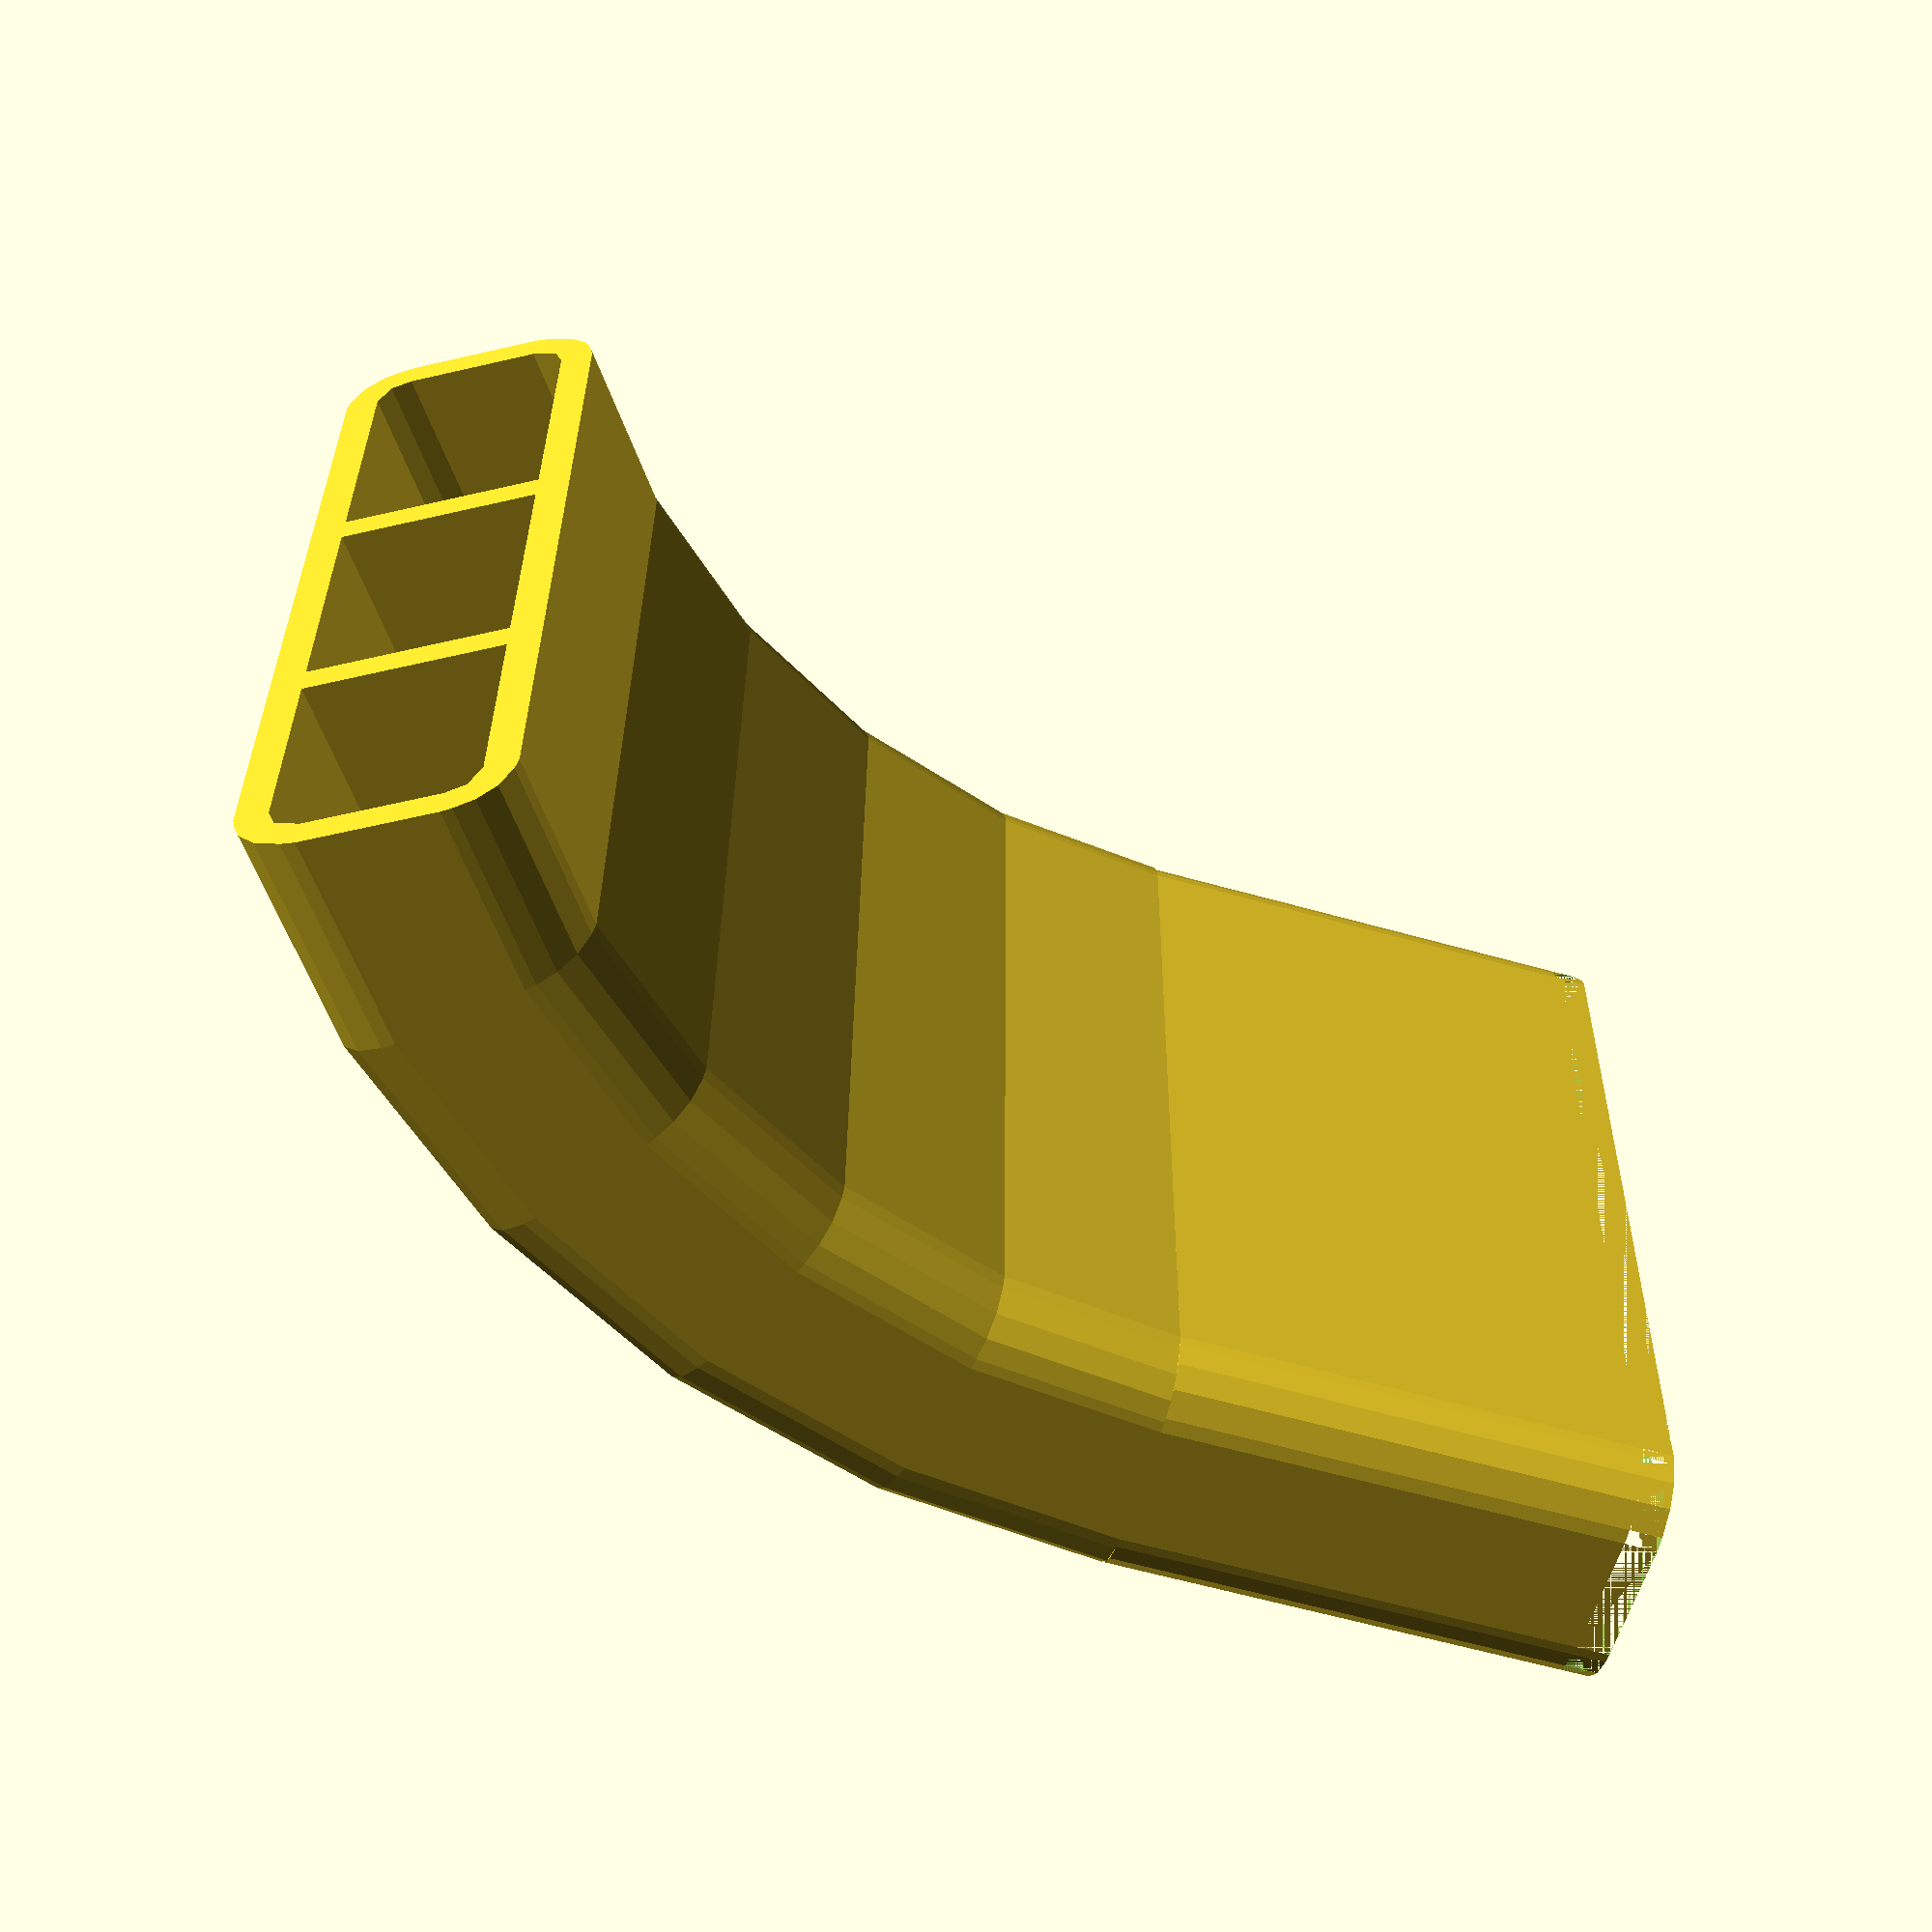
<openscad>

width = 60;
height = 16;
length = 200;
thickness = 2;

// hose diameter in mm
hose1 = 32;
// cylindrical hose shape
hose2 = 30;
hoselength=40;
hosethickness=2;


// base box
module inner_shape() {
    offset(thickness) square([width-4*thickness, height - 4*thickness], center=true);
}

module outer_shape() {
    offset(thickness) inner_shape();
}

module obluk_form() {
    union() {
        translate([8,0,0]) square([2,height], center=true);
        translate([-8-3,0,0]) square([2,height], center=true);
        difference() {
            outer_shape();
            inner_shape();
        }
    }
}

module obluk() {
    rotate_extrude(angle = 60) {
        translate([60,0,0])
        rotate([0,0,90])
            obluk_form();
    }
}



module klin() {
    hull() {
        linear_extrude(height = 2) {
            outer_shape();
        }
        translate([0,0,28]) linear_extrude(height = 2) {
            inner_shape();
        }
    }
}

module join1() {
    difference() {
        klin();
        resize([width-2*thickness,height-2*thickness,0]) klin();
    }
}


module join2() {
    difference() {
        linear_extrude(height = 30) {
            outer_shape();
        }
        klin();
    }
}

// blok s plochym dnom
module body0() {
    union() {
        linear_extrude(height = length) {
            outer_shape();
        }
        *linear_extrude(height = length) {
            translate([0,-height/4,0]) 
                square([width,height/2], center=true);
        }
    }
}


// zaokruhlenie 
module body1() {
    $fa = 6;
    intersection() {
        body0();
        resize([width*1.4,height*2,0]) 
        translate([0,-height*3,length]) 
        sphere(length);
    }
}

//!body();

// vytvorenie dutiny
module body2() {
    difference() {
        body1();
        translate([0,0,4]) resize([width-2*thickness,height-2*thickness,0]) body1();
        translate([0,0,2]) resize([width-2*thickness,height-2*thickness,length-2*thickness]) body1();
    }
}

module opening() {
    hull(){
    intersection() {
        body2();
        translate([-width/2,-height/2,0]) cube([width,thickness,length]);
    }
}
}

// vytvorenie otvorov
module body3() {
    difference() {
        body2();
        translate([width/2-12,0,10]) resize([8,0,length-20]) opening();
        translate([-width/2+12,0,10]) resize([8,0,length-20]) opening();
        translate([-5,-height/2,0]) cube([10,thickness*2,100]);
        translate([-5,-height/2-thickness+0.6,108]) cube([10,thickness,length-100-14]);
    }
}

// pridanie pripojky
module body4() {
    union() {
        join1();
        translate([0,0,-length]) body3();
    }
}

module body() {
    offset = 55;
    union() {
        #translate([8,-height/2+thickness,-length+offset]) cube([3,height-2*thickness,length-offset+30]);
        #translate([-8-3,-height/2+thickness,-length+offset]) cube([3,height-2*thickness,length-offset+30]);
        body4();
    }
}

module hose() {
    part1 = 20;
    difference() {
        hull() {
            translate([0,0,part1]) 
                cylinder(hoselength, hosethickness+hose2/2, hosethickness+hose1/2);
            linear_extrude(height = part1) {
                offset(hosethickness) 
                    outer_shape();
            }
        }
        linear_extrude(height = part1) {
            outer_shape();
        }
        translate([0,0,part1]) 
            cylinder(hoselength, hose2/2, hose1/2);    
        translate([0,0,10])
            cylinder(part1-10, height/2, hose1/2);
    }
}

// Hose adapter
module part1() {
    translate([0,100,0]) hose();
}

// Obluk
module part2() {
    union() {
        obluk();
        translate([60,-30,0]) rotate([0,90,90]) join2();
    }
}



// Body
module part3() {
    translate([60,-80,0])
    rotate([0,90,90])
    body();
}




//body();
//part1();
part2();
//part3();









</openscad>
<views>
elev=328.5 azim=73.8 roll=180.5 proj=p view=wireframe
</views>
